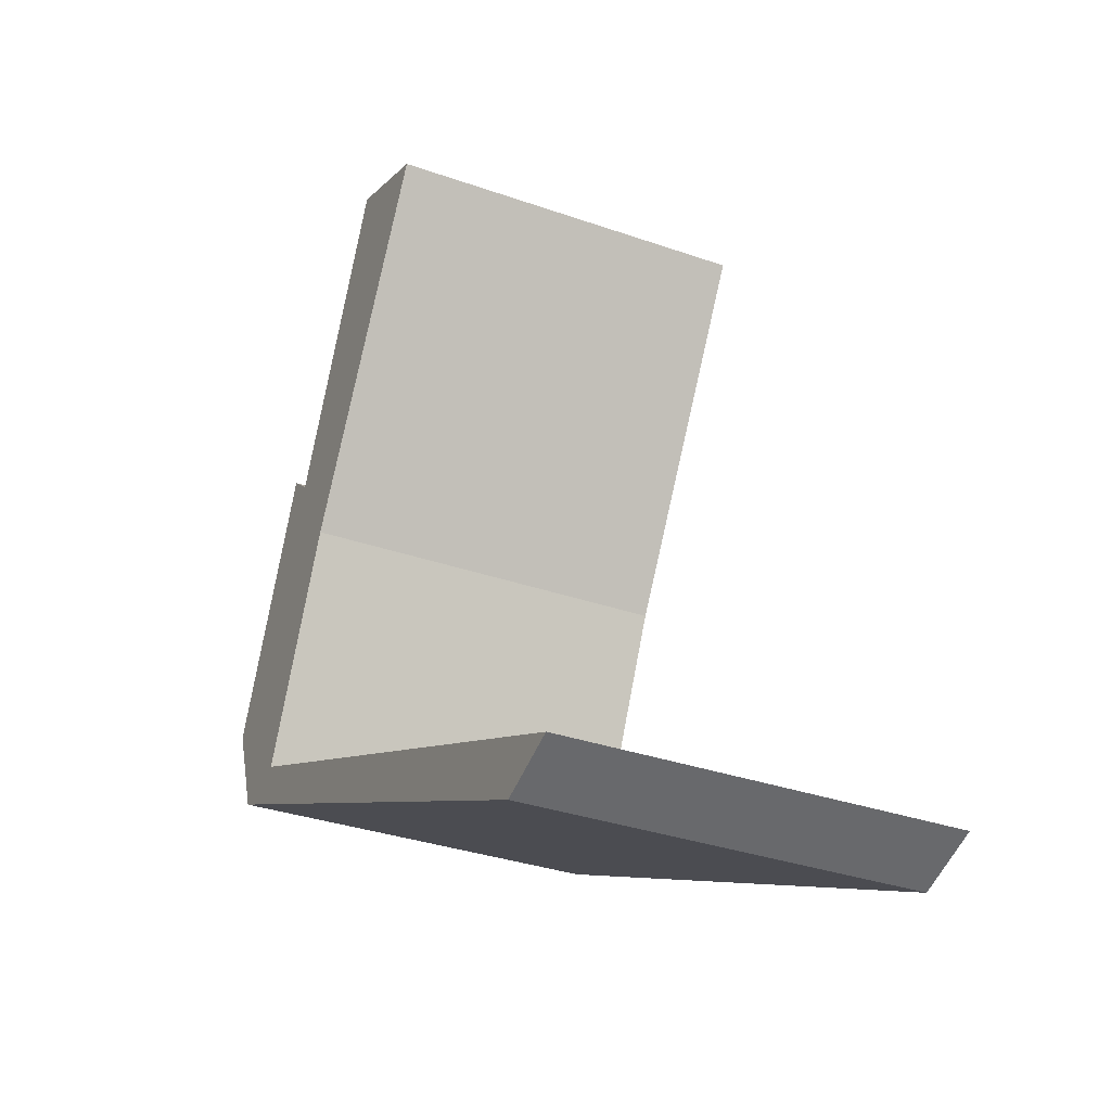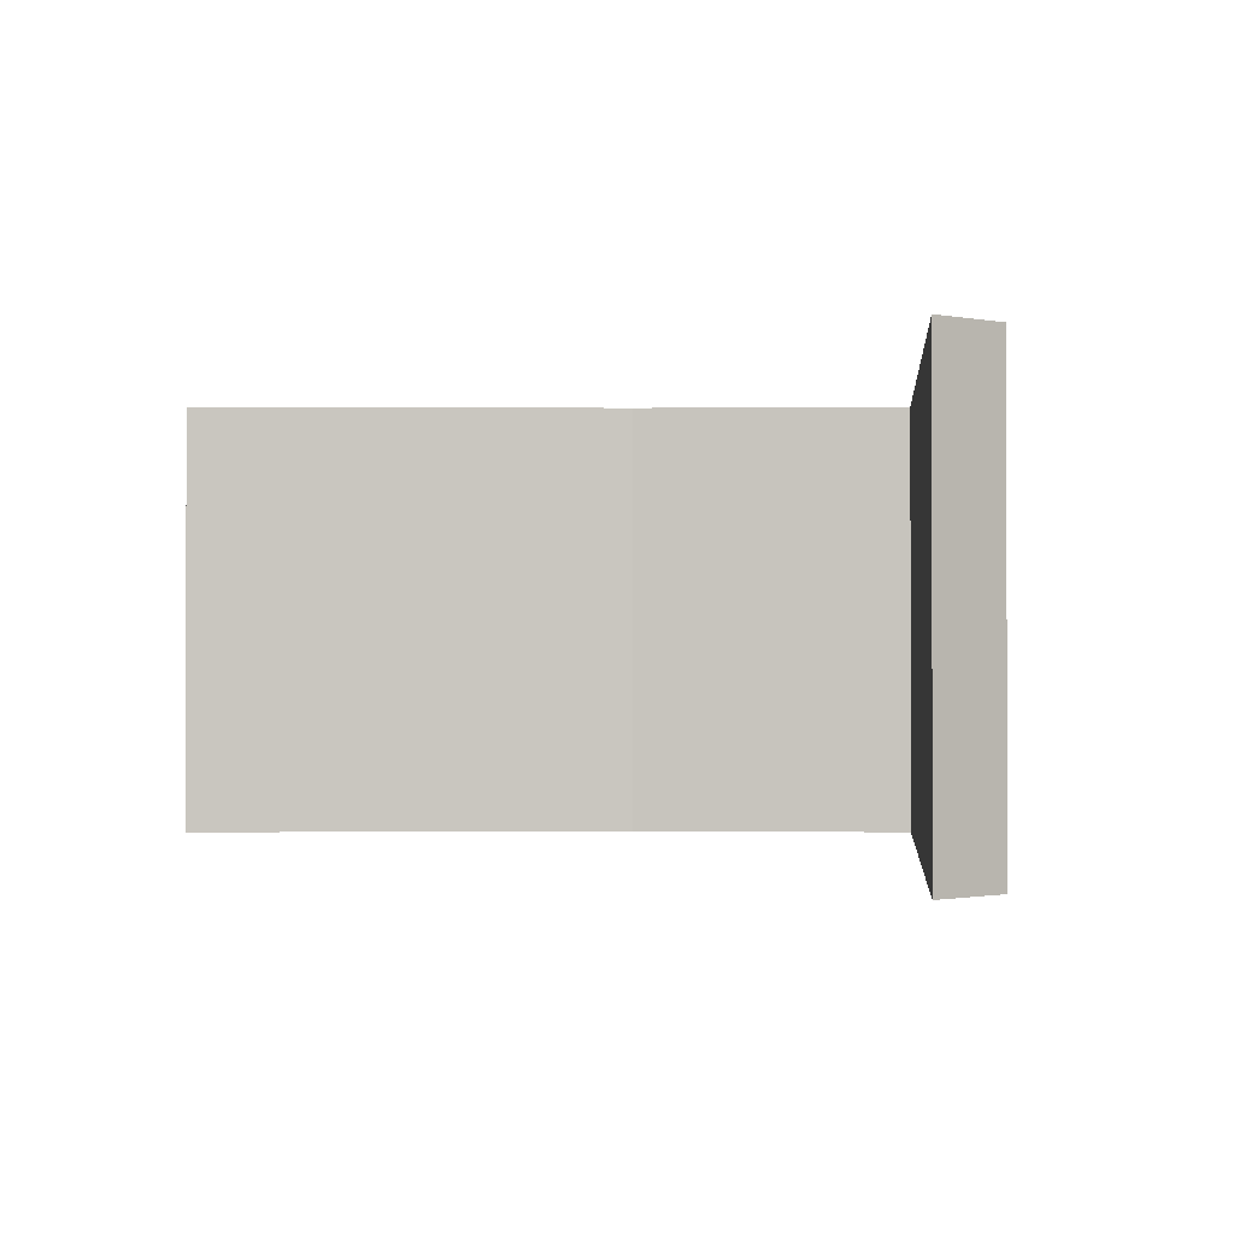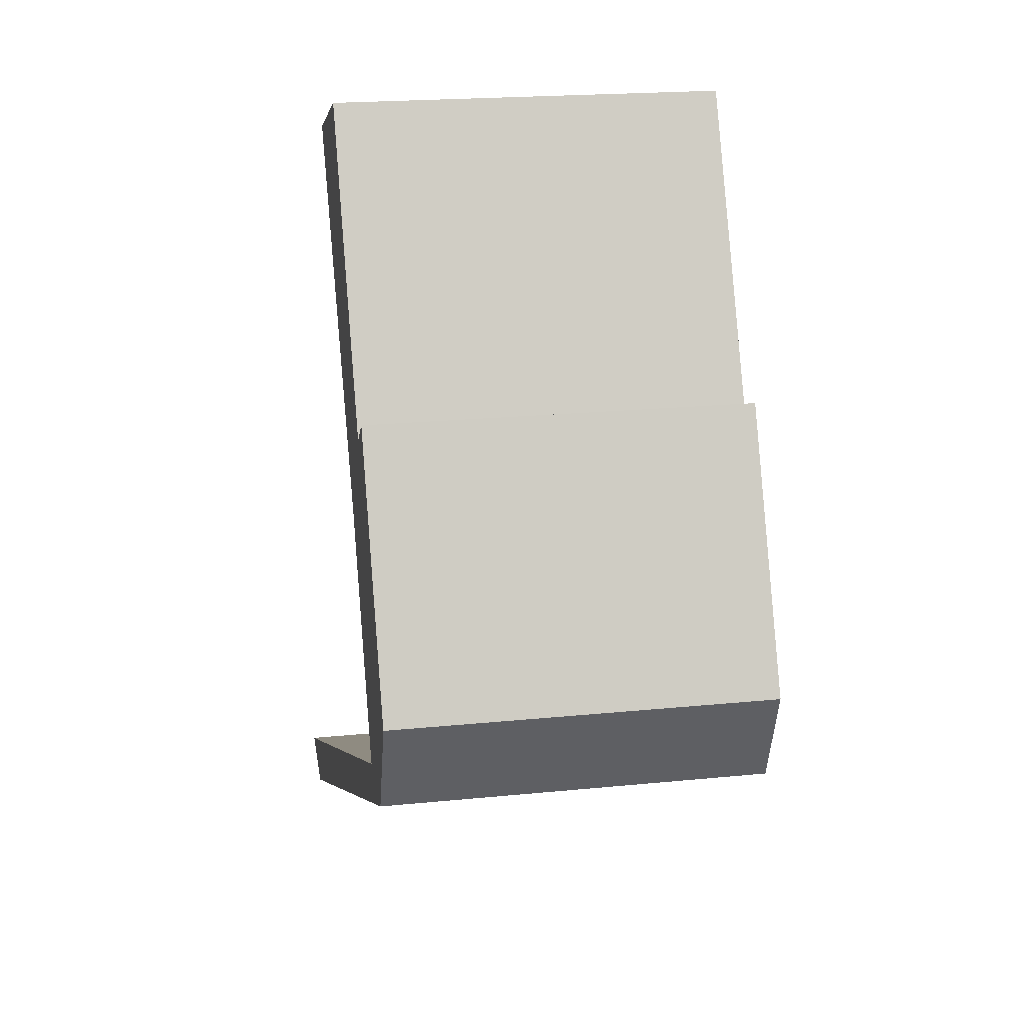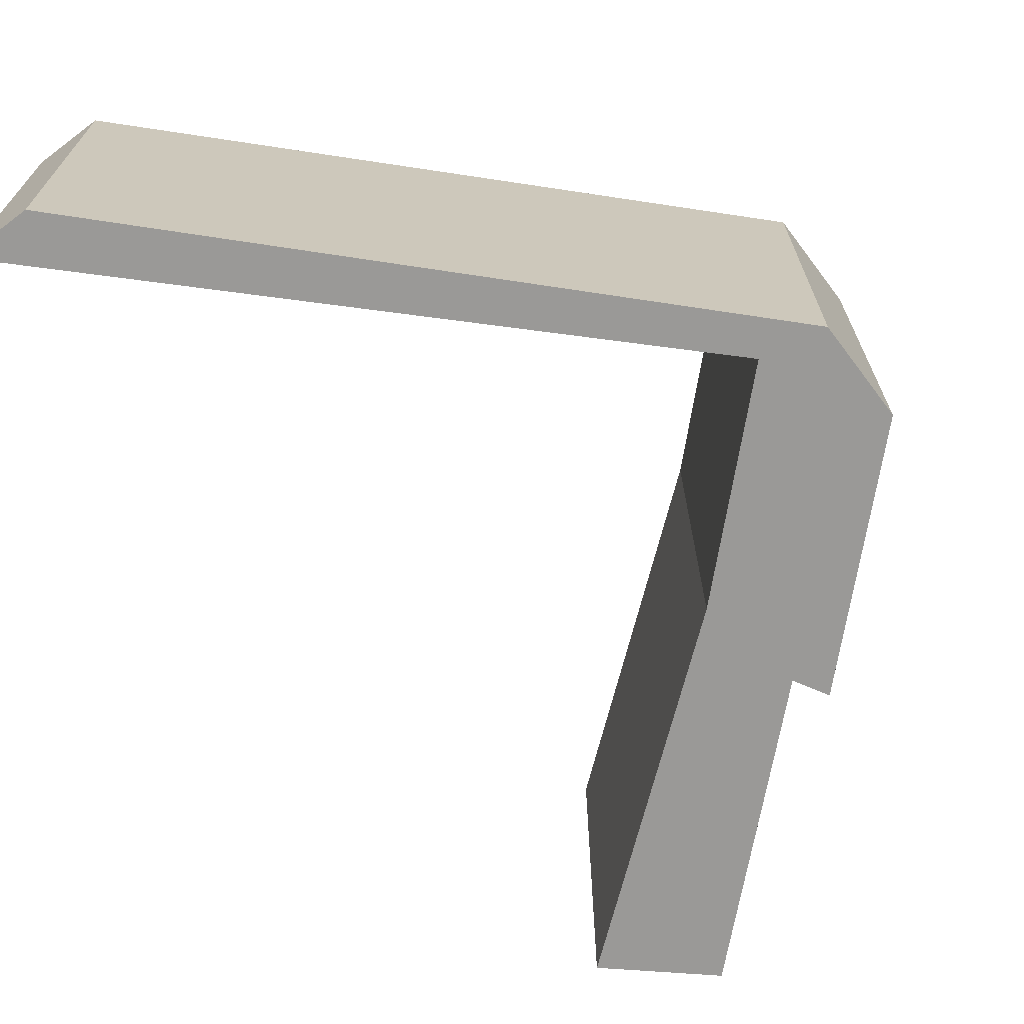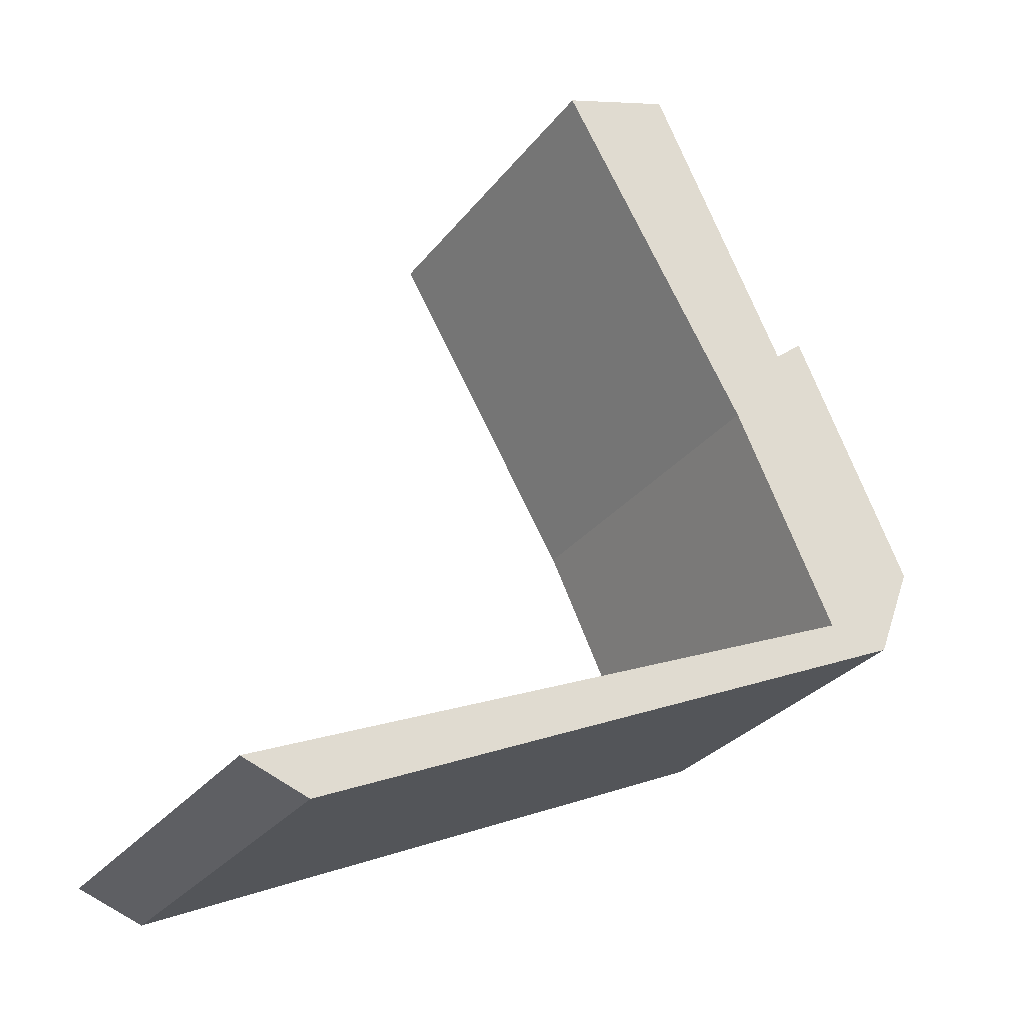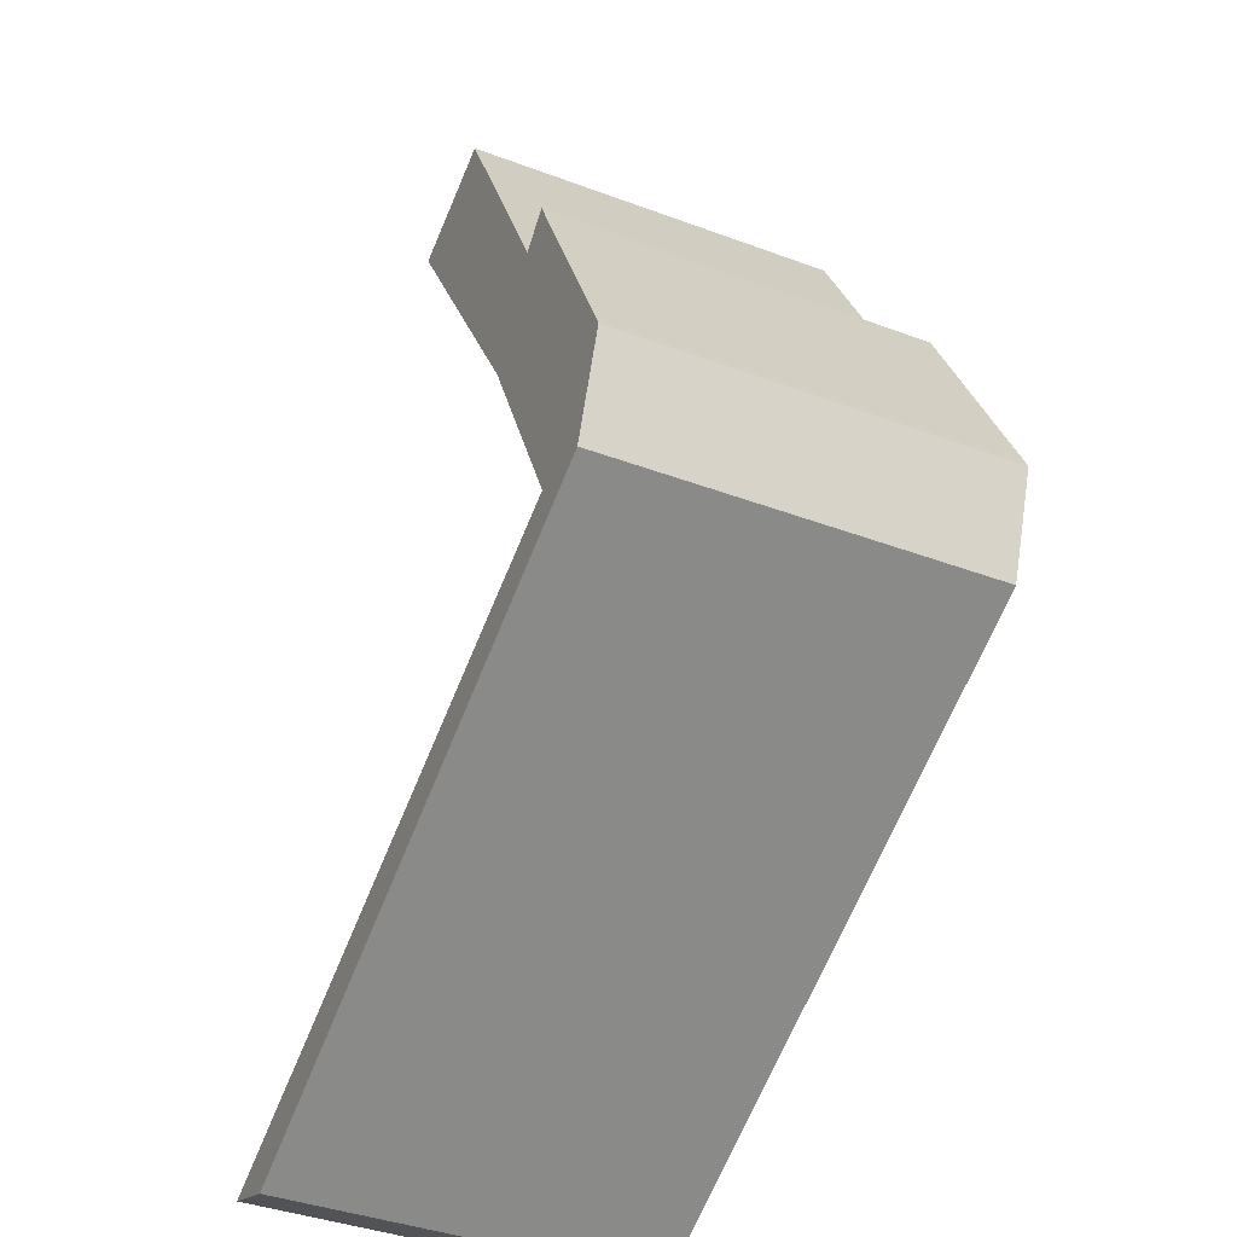
<metadata>
{"format":"obj","ext":"obj","renderer":"f3d","projection":"perspective","resolution":1024,"background":"white","views":[{"elev":-33.3,"azim":64.3,"up":"+Z"},{"elev":-0.7,"azim":118.4,"up":"+Y"},{"elev":20.4,"azim":-100.4,"up":"+Z"},{"elev":-69.0,"azim":-163.8,"up":"+Y"},{"elev":-29.4,"azim":149.7,"up":"+Z"},{"elev":-40.3,"azim":-114.6,"up":"+Z"}]}
</metadata>
<code>
v  5.411 4.986 6.34
v  1.979 4.986 3.049
v  3.881 4.986 6.91
v  2.761 4.986 1.816
v  0 4.986 3.053e-16
v  1.584 4.986 3.374
v  1.365 4.986 -1.123
v  0.489 4.986 -1.279
v  9.932 4.986 -4.891
v  9.045 4.986 -5.229
v  9.932 2.995e-16 -4.891
v  9.045 3.202e-16 -5.229
v  0.489 7.832e-17 -1.279
v  0 0 0
v  1.584 -2.066e-16 3.374
v  1.979 -1.867e-16 3.049
v  3.881 -4.231e-16 6.91
v  1.365 6.876e-17 -1.123
v  5.411 -3.882e-16 6.34
v  2.761 -1.112e-16 1.816
g defaultobject
f 1 2 3
f 2 1 4
f 2 5 6
f 5 2 4
f 5 4 7
f 5 7 8
f 8 7 9
f 8 9 10
f 11 10 9
f 10 11 12
f 12 8 10
f 8 12 13
f 13 5 8
f 5 13 14
f 14 6 5
f 6 14 15
f 16 3 2
f 3 16 17
f 15 2 6
f 2 15 16
f 18 9 7
f 9 18 11
f 17 1 3
f 1 17 19
f 19 4 1
f 4 19 20
f 20 7 4
f 7 20 18
f 14 16 15
f 16 14 20
f 20 14 18
f 18 14 13
f 18 13 11
f 11 13 12
f 16 19 17
f 19 16 20

</code>
